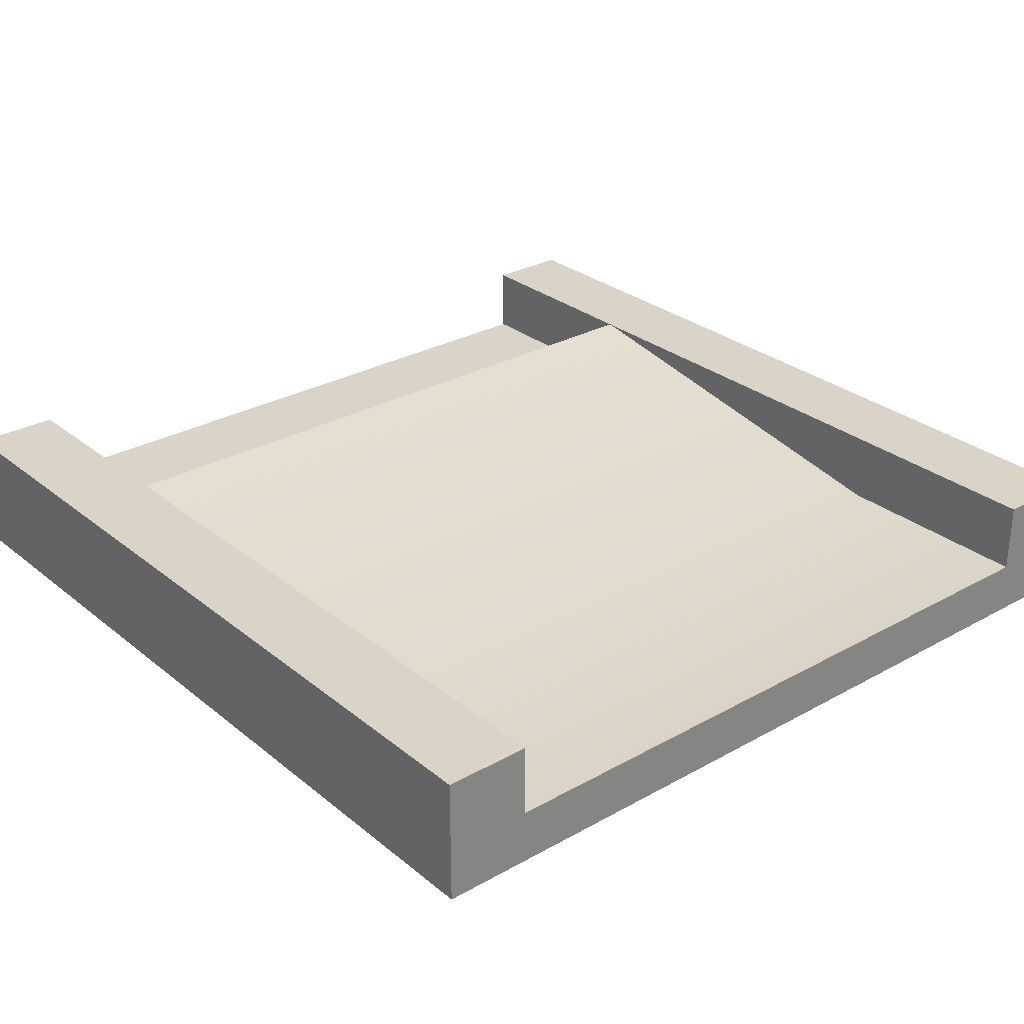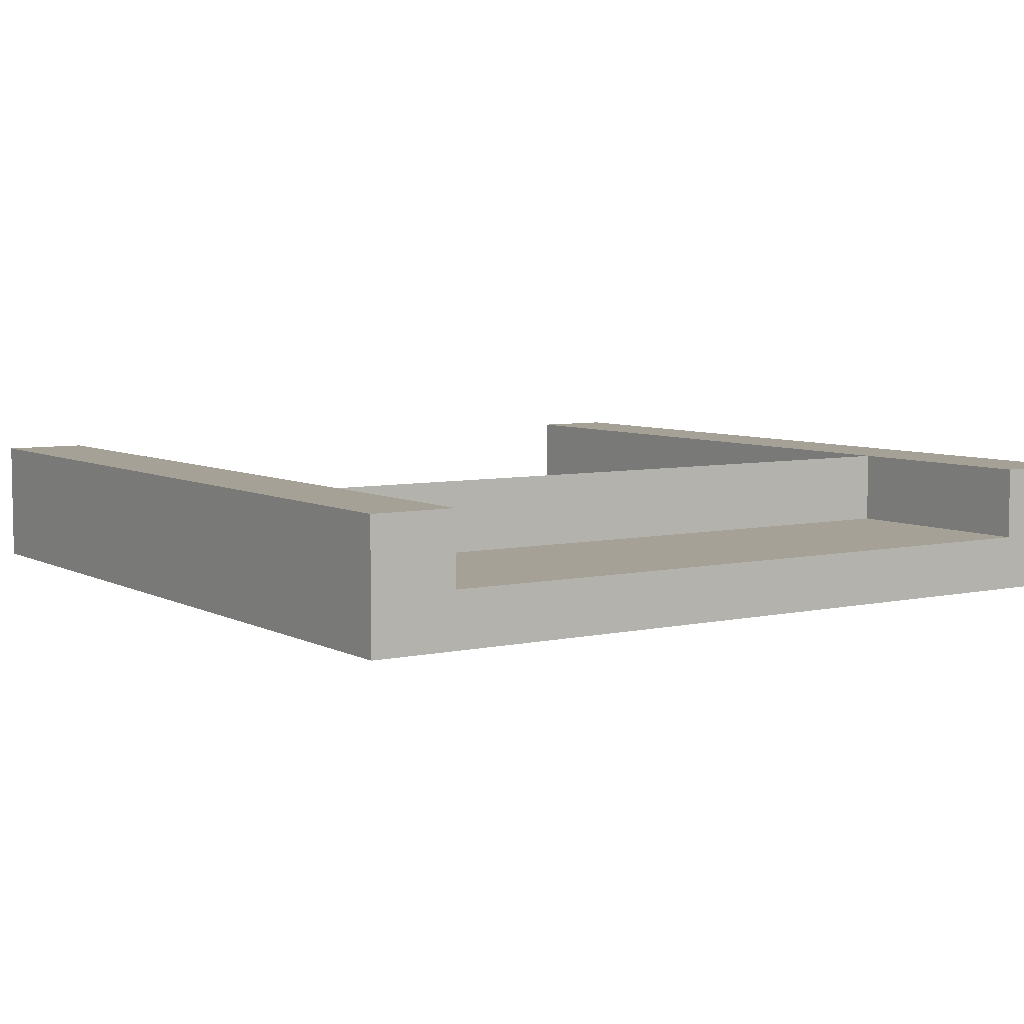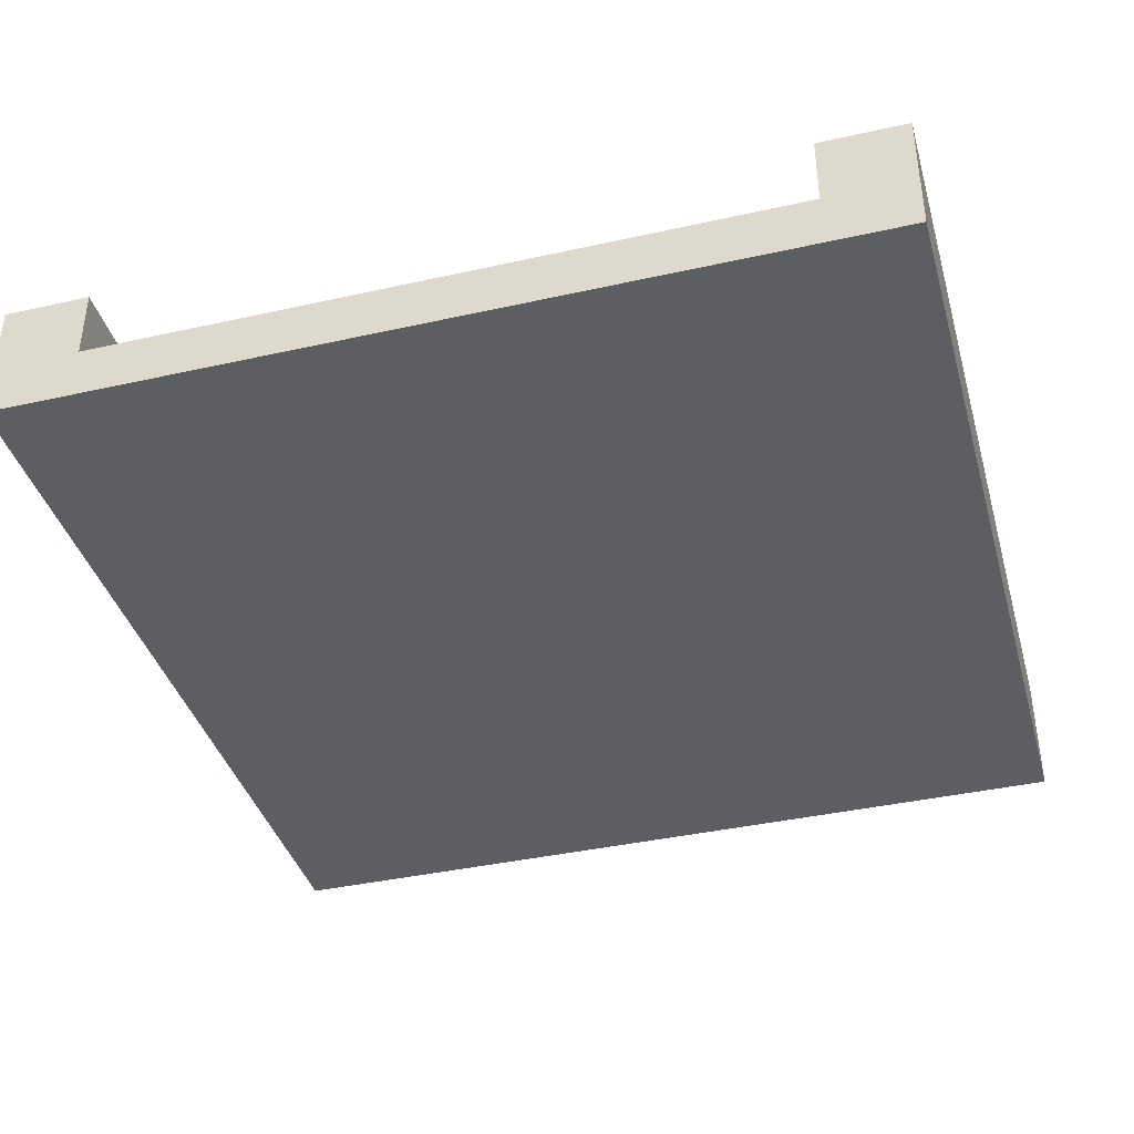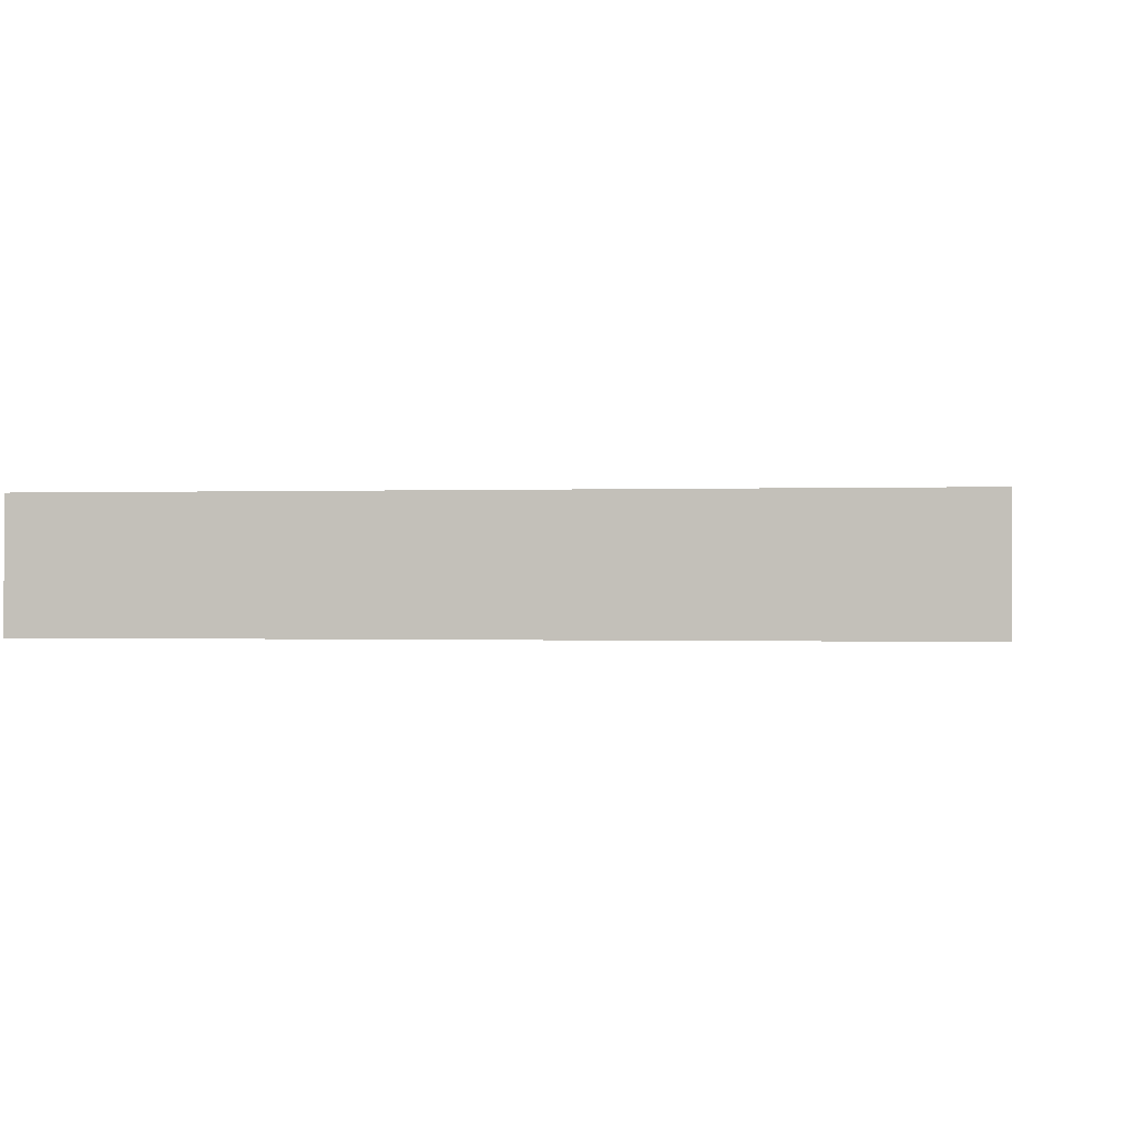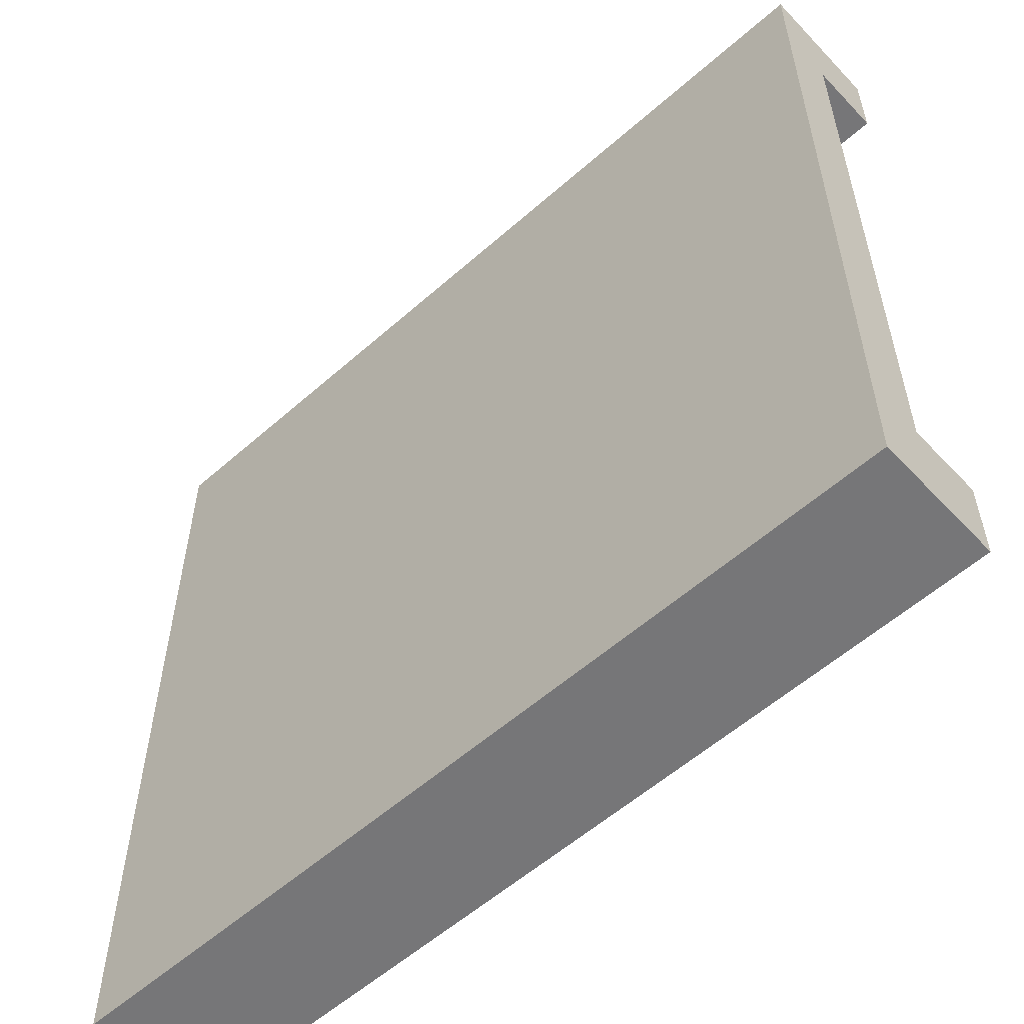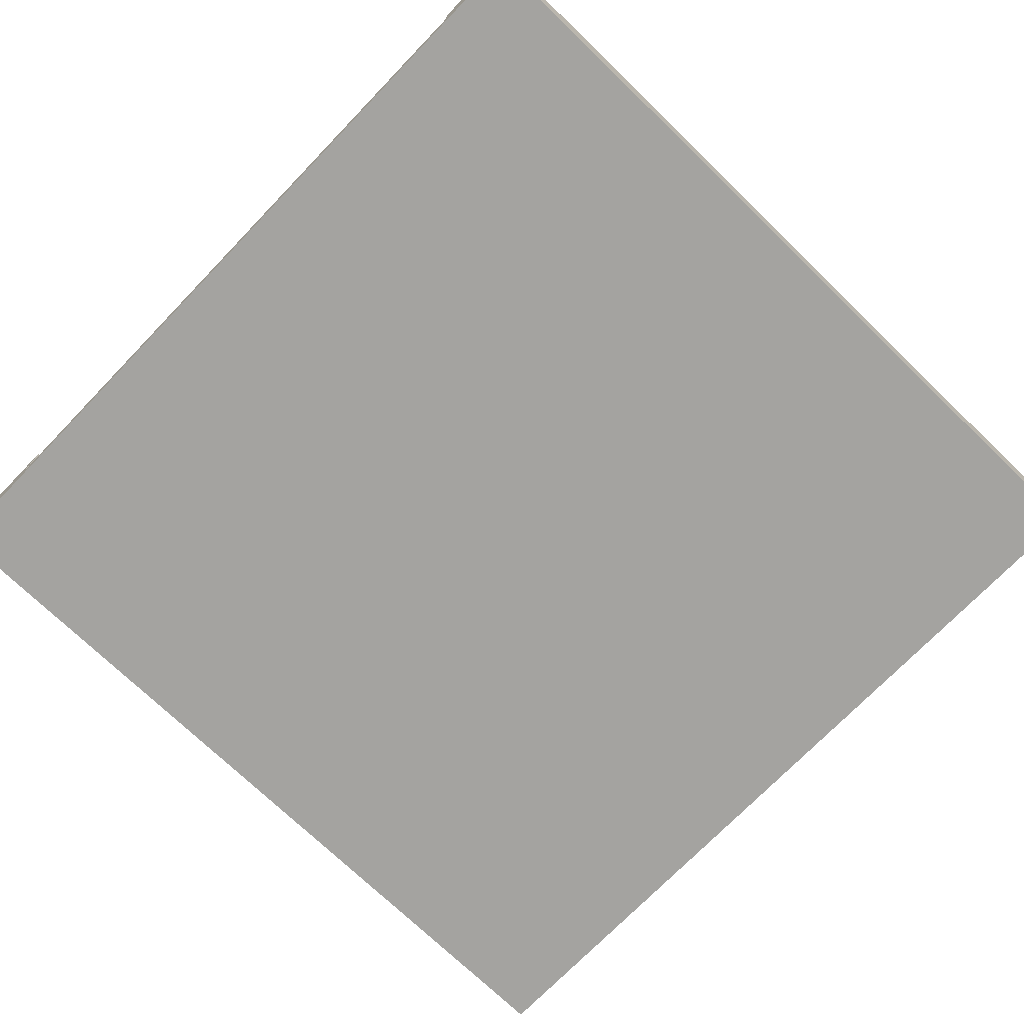
<metadata>
{"format":"obj","ext":"obj","renderer":"f3d","projection":"perspective","resolution":1024,"background":"white","views":[{"elev":28.8,"azim":-129.9,"up":"+Y"},{"elev":6.2,"azim":56.4,"up":"+Y"},{"elev":-39.3,"azim":105.6,"up":"+Y"},{"elev":-0.3,"azim":8.6,"up":"+Y"},{"elev":-56.9,"azim":42.6,"up":"+Z"},{"elev":-72.9,"azim":136.0,"up":"+Y"}]}
</metadata>
<code>
o rampSharp
v 0.5 0.1467 -0.5
v 0.5 0 -0.4
v 0.5 0 -0.5
v 0.5 0.06333 -0.4
v 0.5 0.1467 -0.4
v -0.5 0 -0.4
v -0.5 0 -0.5
v -0.5 -0 0.4
v 0.5 -0 0.4
v -0.5 -0 0.5
v 0.5 -0 0.5
v -0.5 0.1467 -0.5
v -0.5 0.1467 0.5
v 0.25 0.1467 0.4
v -0.5 0.1467 0.4
v 0.5 0.1467 0.4
v 0.5 0.1467 0.5
v -0.5 0.06333 0.4
v -0.5 0.1467 -0.4
v 0.25 0.1467 -0.4
v 0.25 0.06333 0.4
v 0.5 0.06333 0.4
v -0.25 0.06333 0.4
v -0.5 0.06333 -0.4
v 0.25 0.06333 -0.4
v -0.25 0.06333 -0.4
f 1 2 3
f 2 1 4
f 4 1 5
f 3 6 7
f 6 3 2
f 6 2 8
f 8 2 9
f 8 9 10
f 10 9 11
f 1 7 12
f 7 1 3
f 13 14 15
f 14 13 16
f 16 13 17
f 11 13 10
f 13 11 17
f 13 8 10
f 8 13 18
f 18 13 15
f 19 1 12
f 1 19 20
f 1 20 5
f 16 21 14
f 21 16 22
f 14 18 15
f 18 14 23
f 22 11 9
f 11 22 17
f 17 22 16
f 24 7 6
f 7 24 12
f 12 24 19
f 25 20 26
f 25 14 21
f 14 25 20
f 26 19 24
f 19 26 20
f 4 20 25
f 20 4 5
f 4 9 2
f 9 4 22
f 18 6 8
f 6 18 24
f 21 4 25
f 4 21 22
f 23 20 26
f 20 23 14
f 18 26 24
f 26 18 23

</code>
